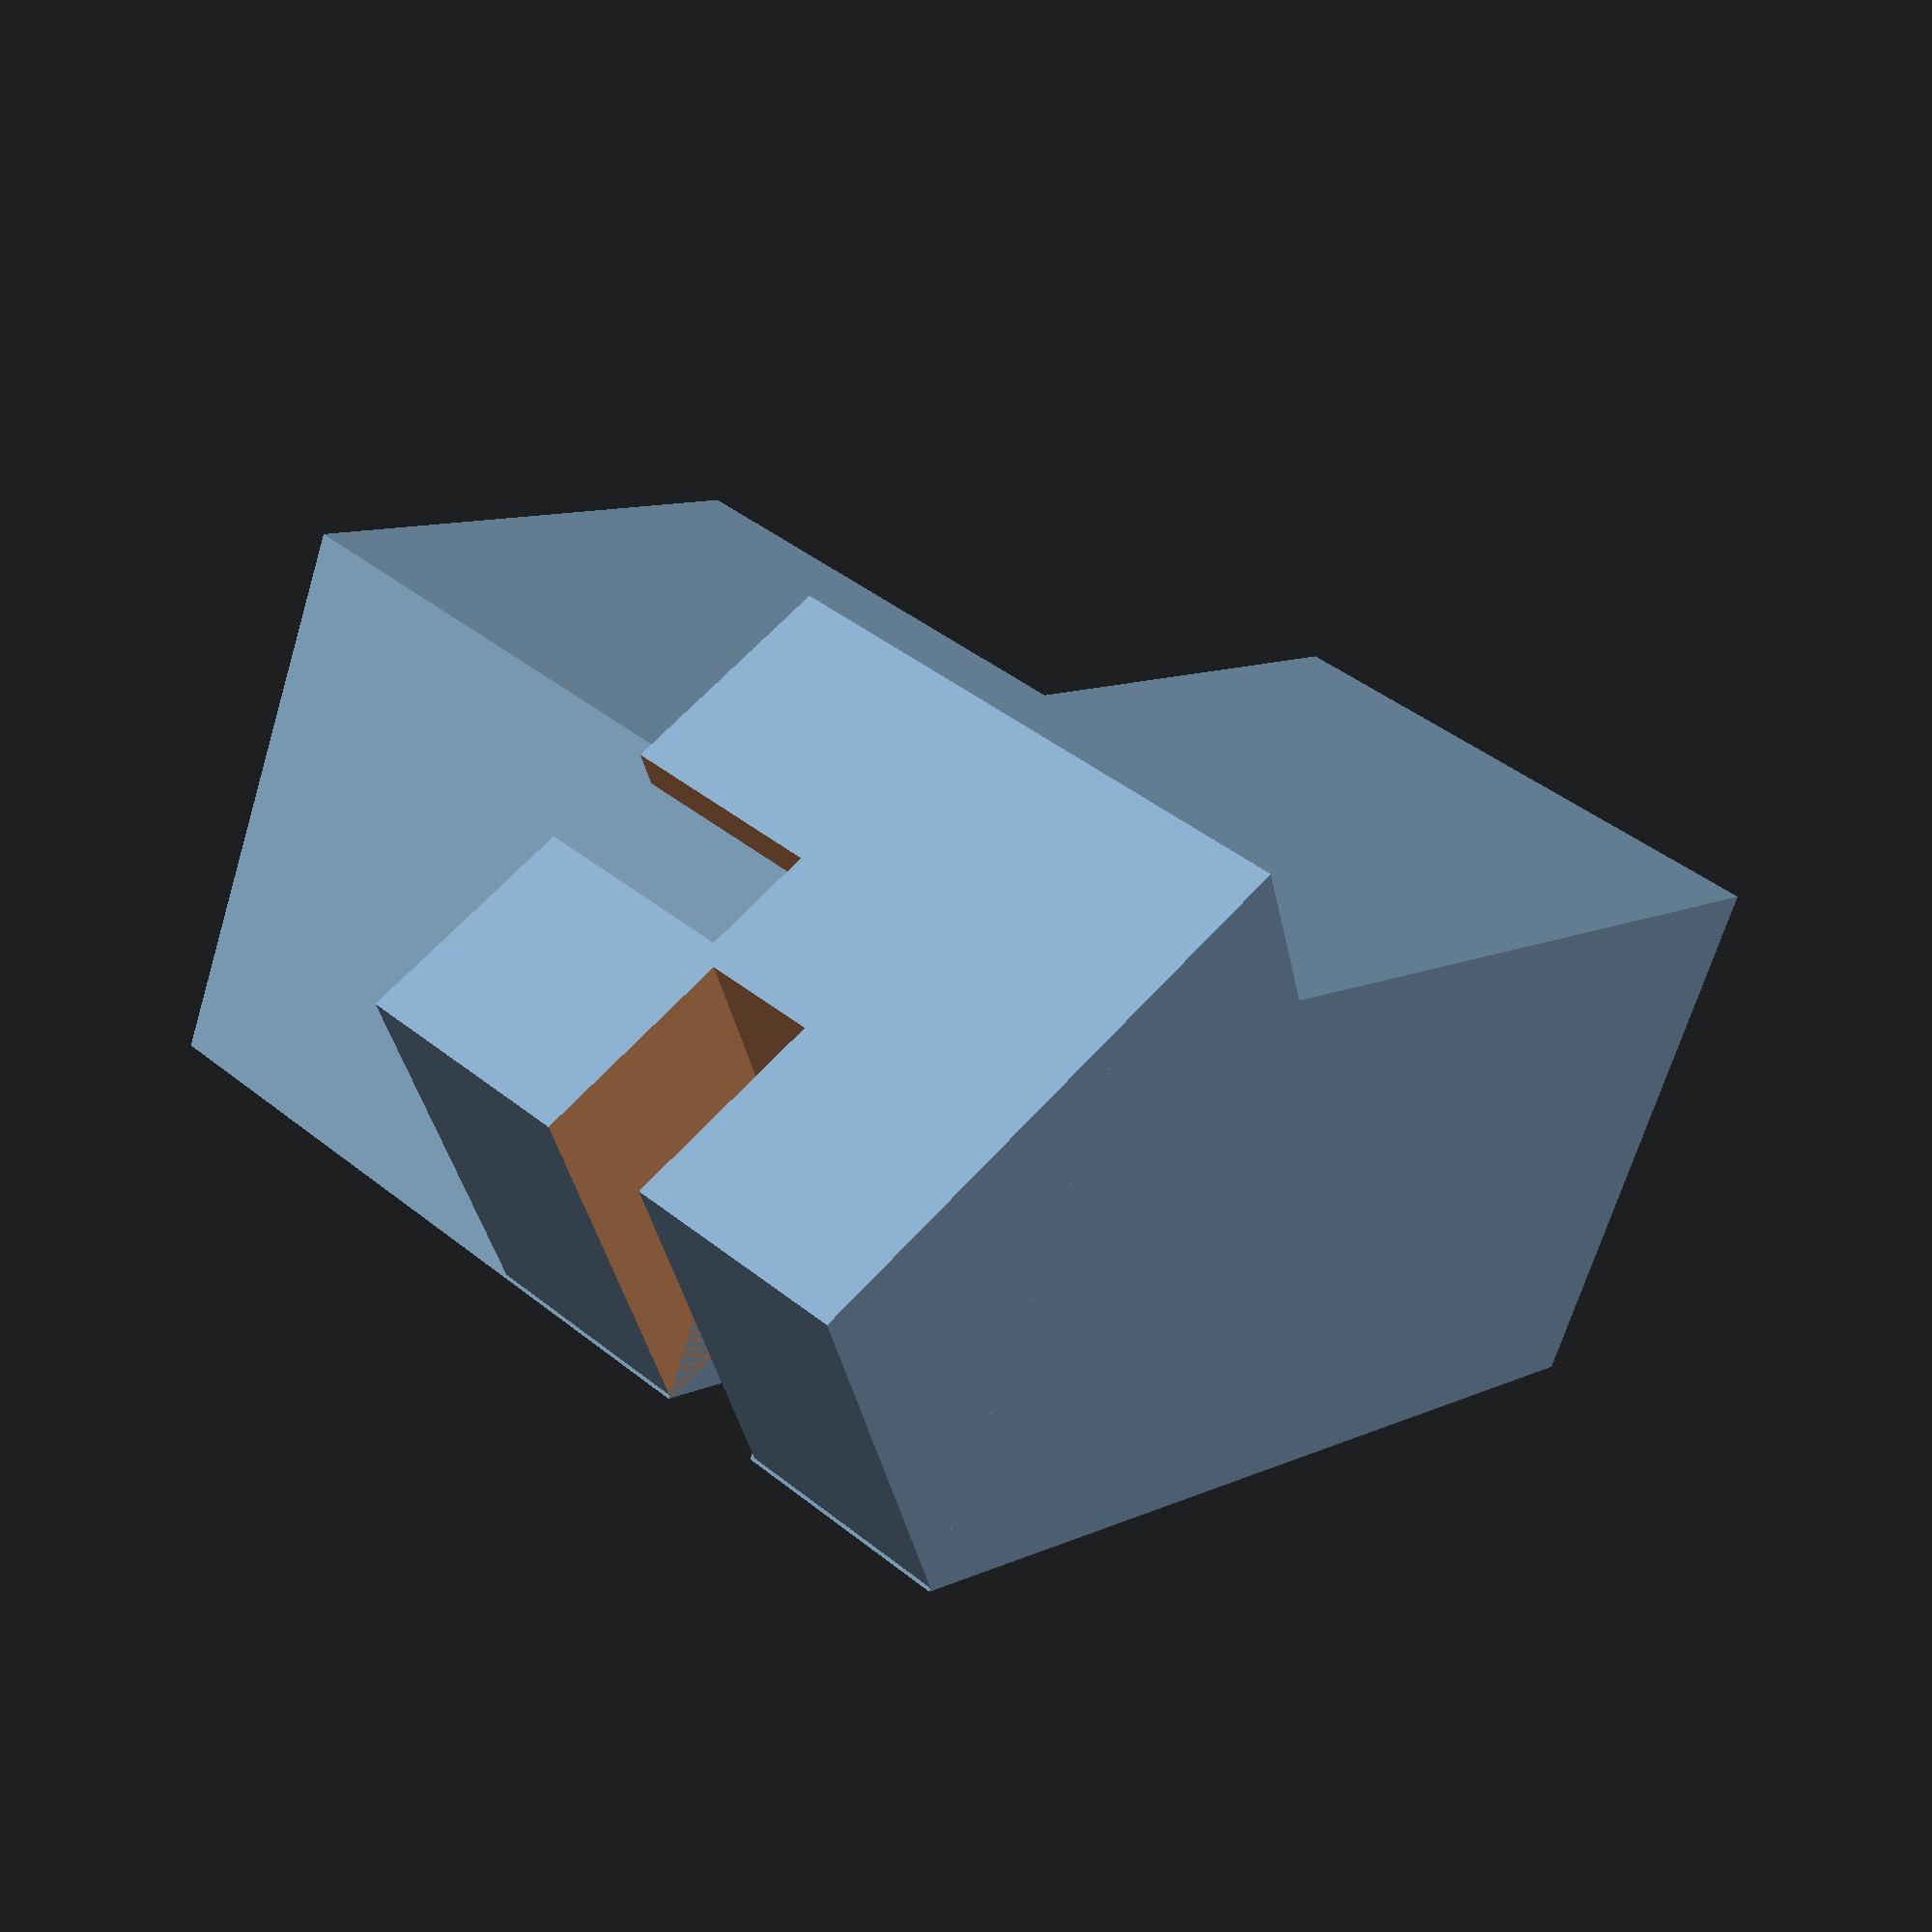
<openscad>
union()
{
  difference()
  {
    difference()
    {
      cube(size = [12, 15, 15], center = true);
      translate(v = [0, 0, 5.5])
      {
        cube(size = [13, 3, 7], center = true);
      }
    }
    rotate(a = [-90, 0, 0], v = undef)
    {
      translate(v = [0, 0, 5.5])
      {
        cube(size = [13, 3, 7], center = true);
      }
    }
  }
  translate(v = [-5, 0, -3])
  {
    rotate(a = [0, 130, 0], v = undef)
    {
      union()
      {
        rotate(a = [-90, 0, 0], v = undef)
        {
          translate(v = [10.75, 0, 0])
          {
            difference()
            {
              difference()
              {
                cube(size = [18.5, 15, 15], center = true);
                translate(v = [0, 0, 5.5])
                {
                  cube(size = [19.5, 3, 7], center = true);
                }
              }
              rotate(a = [-90, 0, 0], v = undef)
              {
                translate(v = [-5, 0, 5.5])
                {
                  cube(size = [28.5, 3, 7], center = true);
                }
              }
            }
          }
        }
        rotate(a = [0, 90, 0], v = undef)
        {
          translate(v = [0, 10.75, 0])
          {
            rotate(a = [0, 0, 90], v = undef)
            {
              difference()
              {
                cube(size = [18.5, 15, 15], center = true);
                translate(v = [0, 0, 5.5])
                {
                  cube(size = [19.5, 3, 7], center = true);
                }
              }
            }
          }
        }
        translate(v = [-2.95, -4.45, 0])
        {
          cube(size = [9.1, 6.1, 15], center = true);
        }
      }
    }
  }
}

</openscad>
<views>
elev=296.9 azim=255.6 roll=41.9 proj=p view=wireframe
</views>
